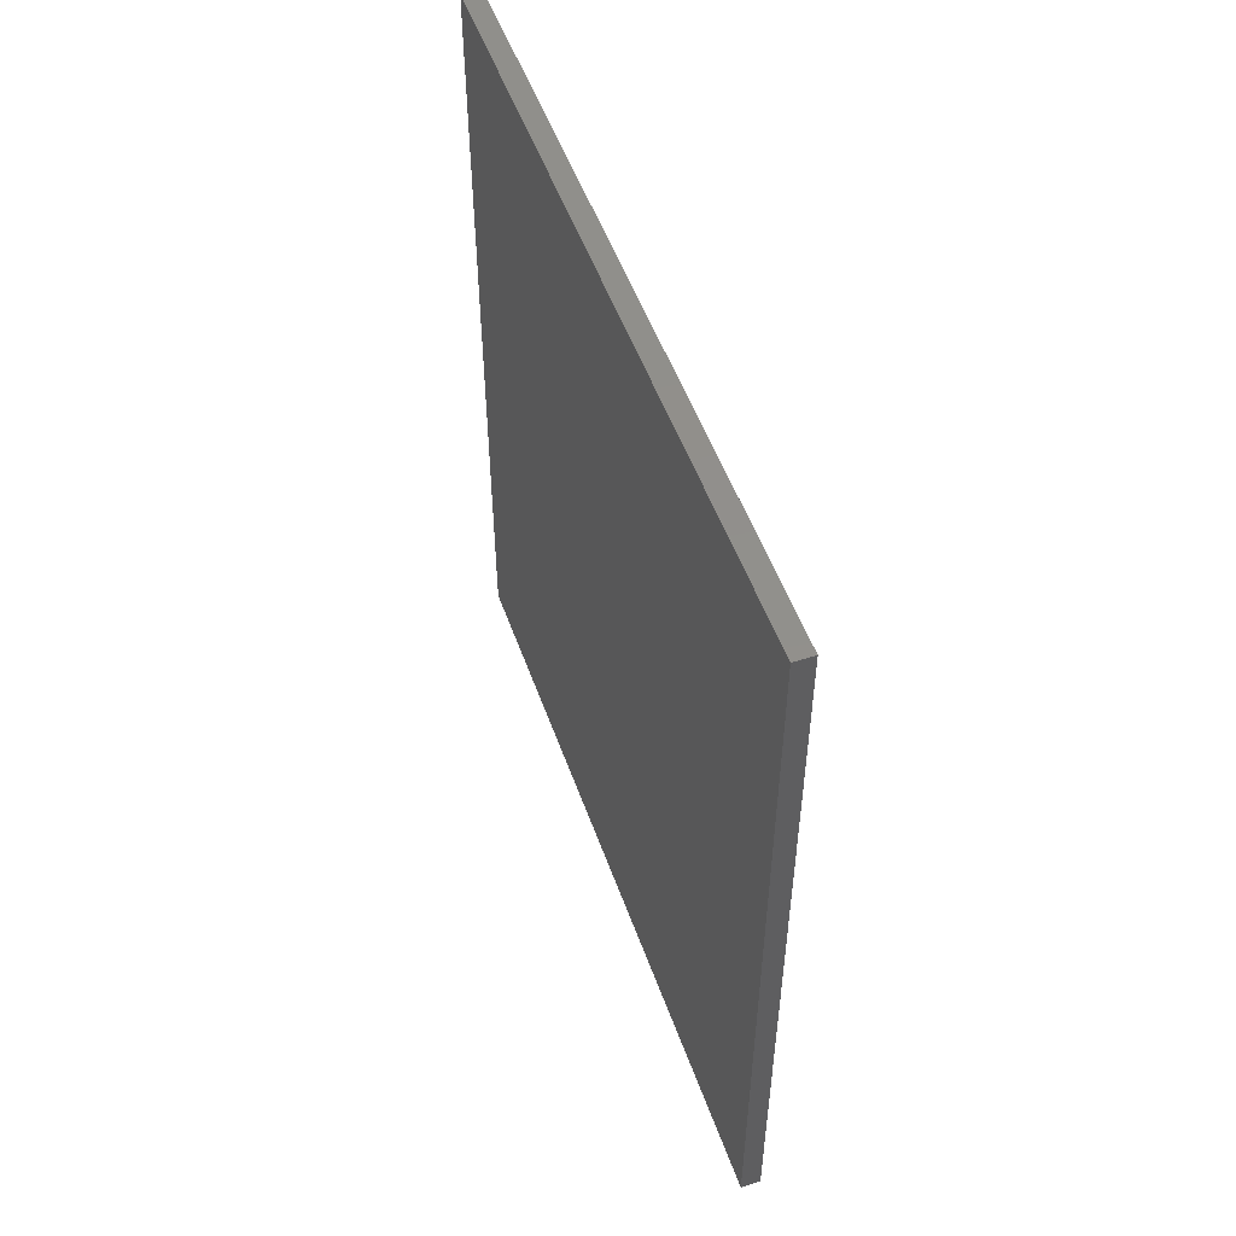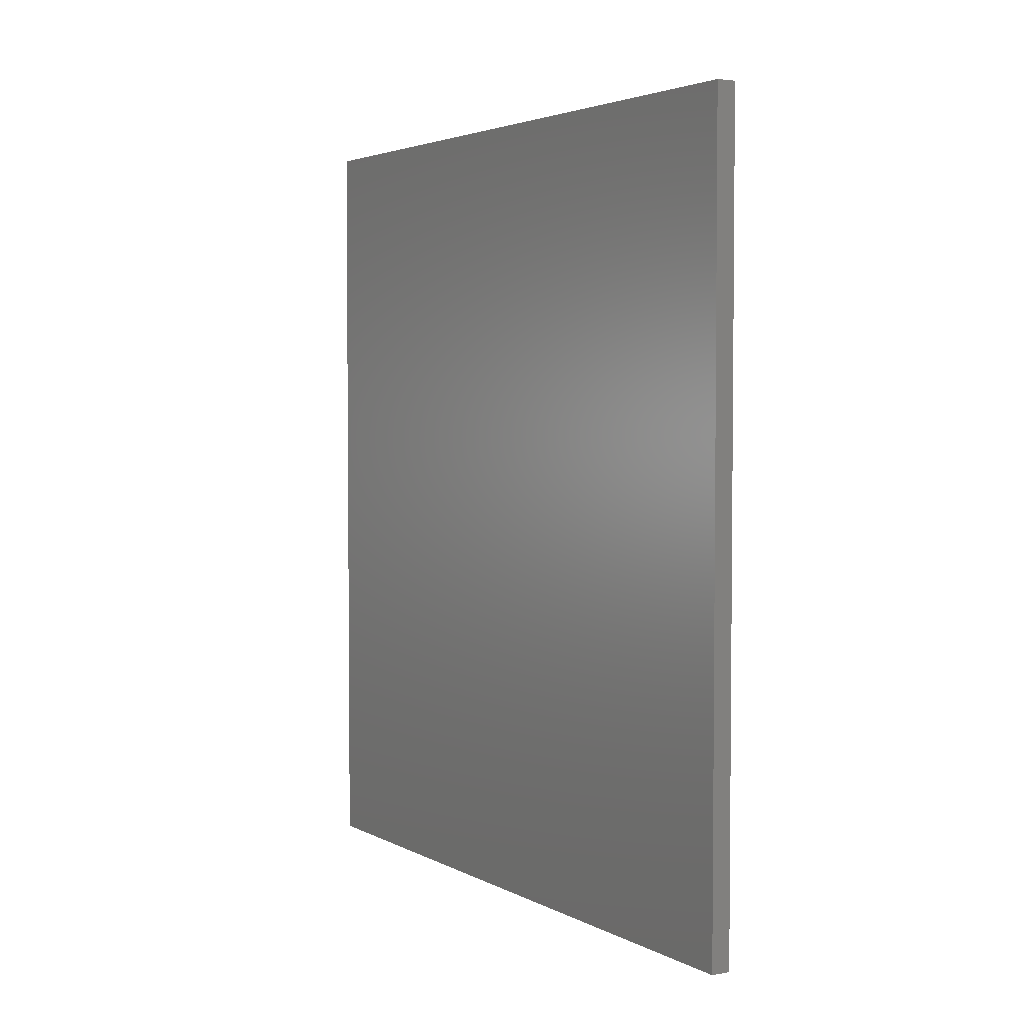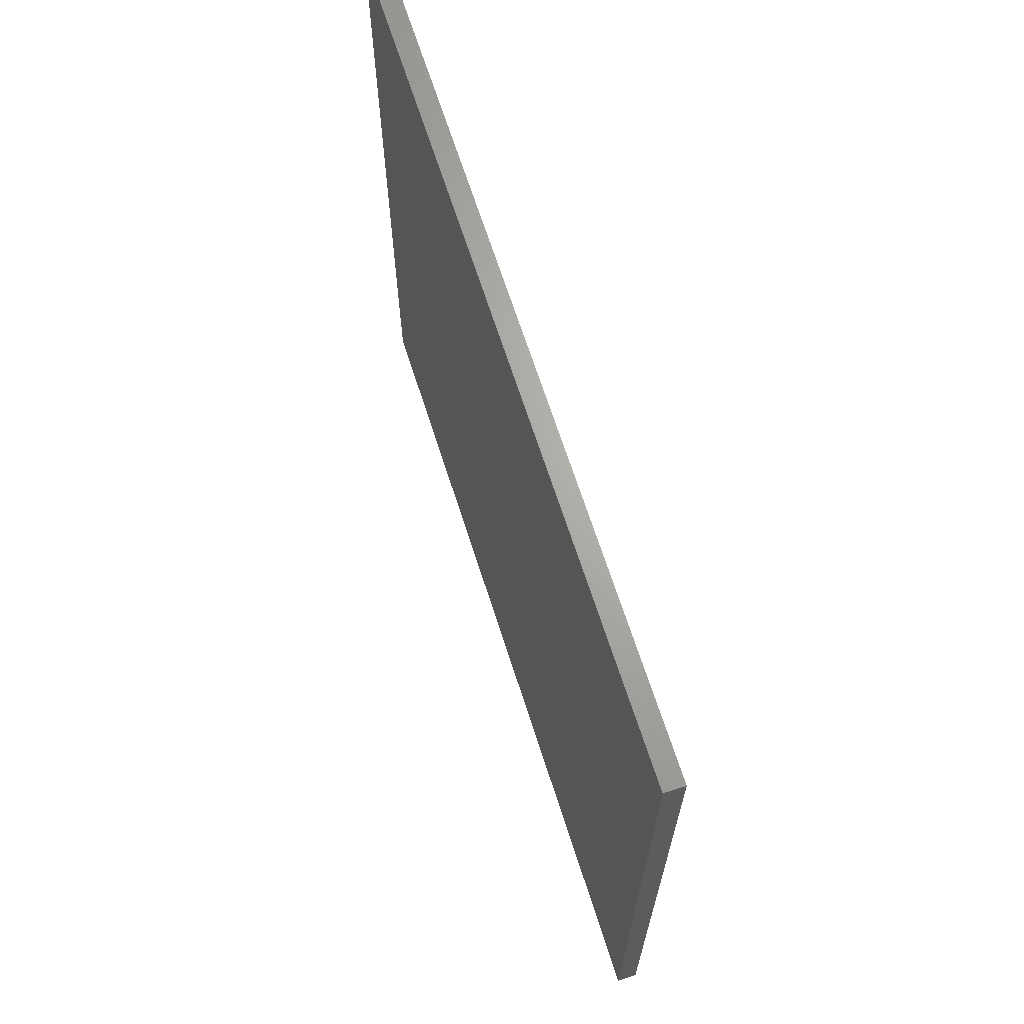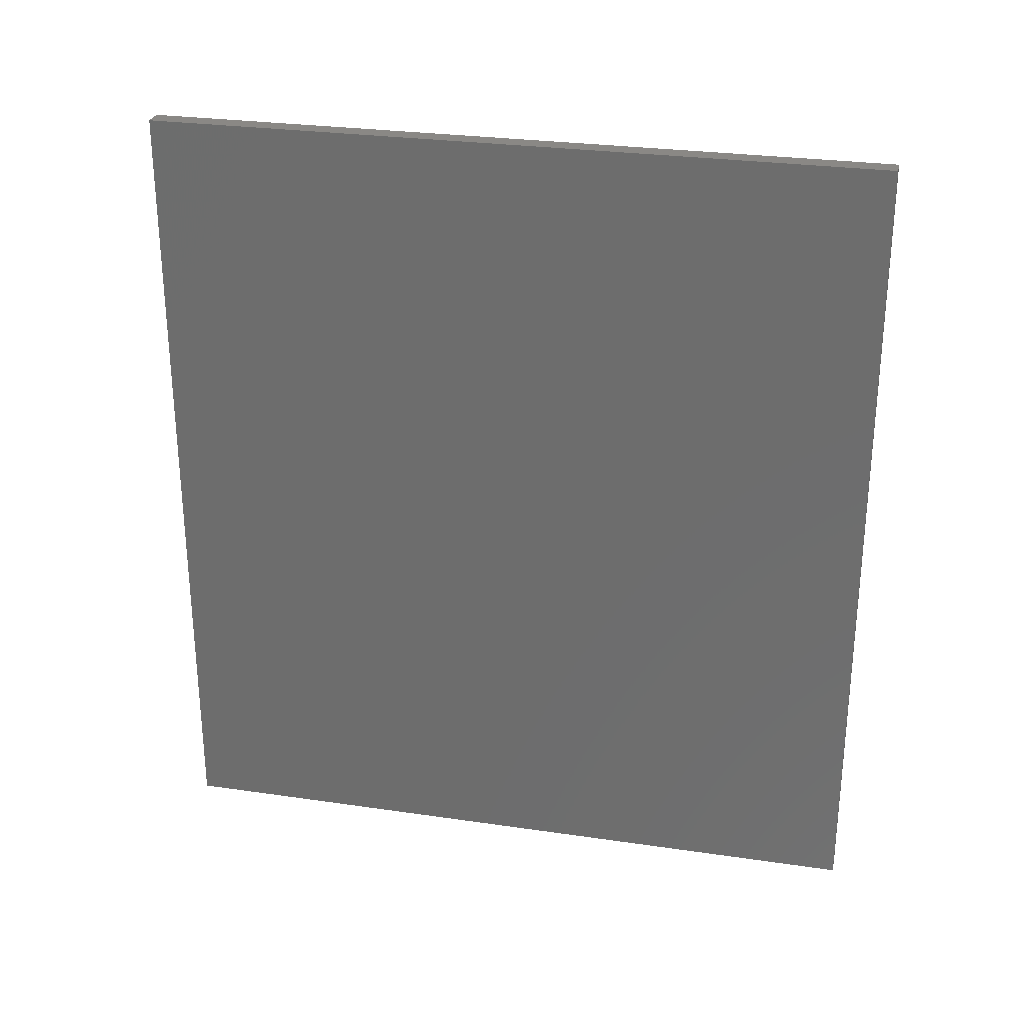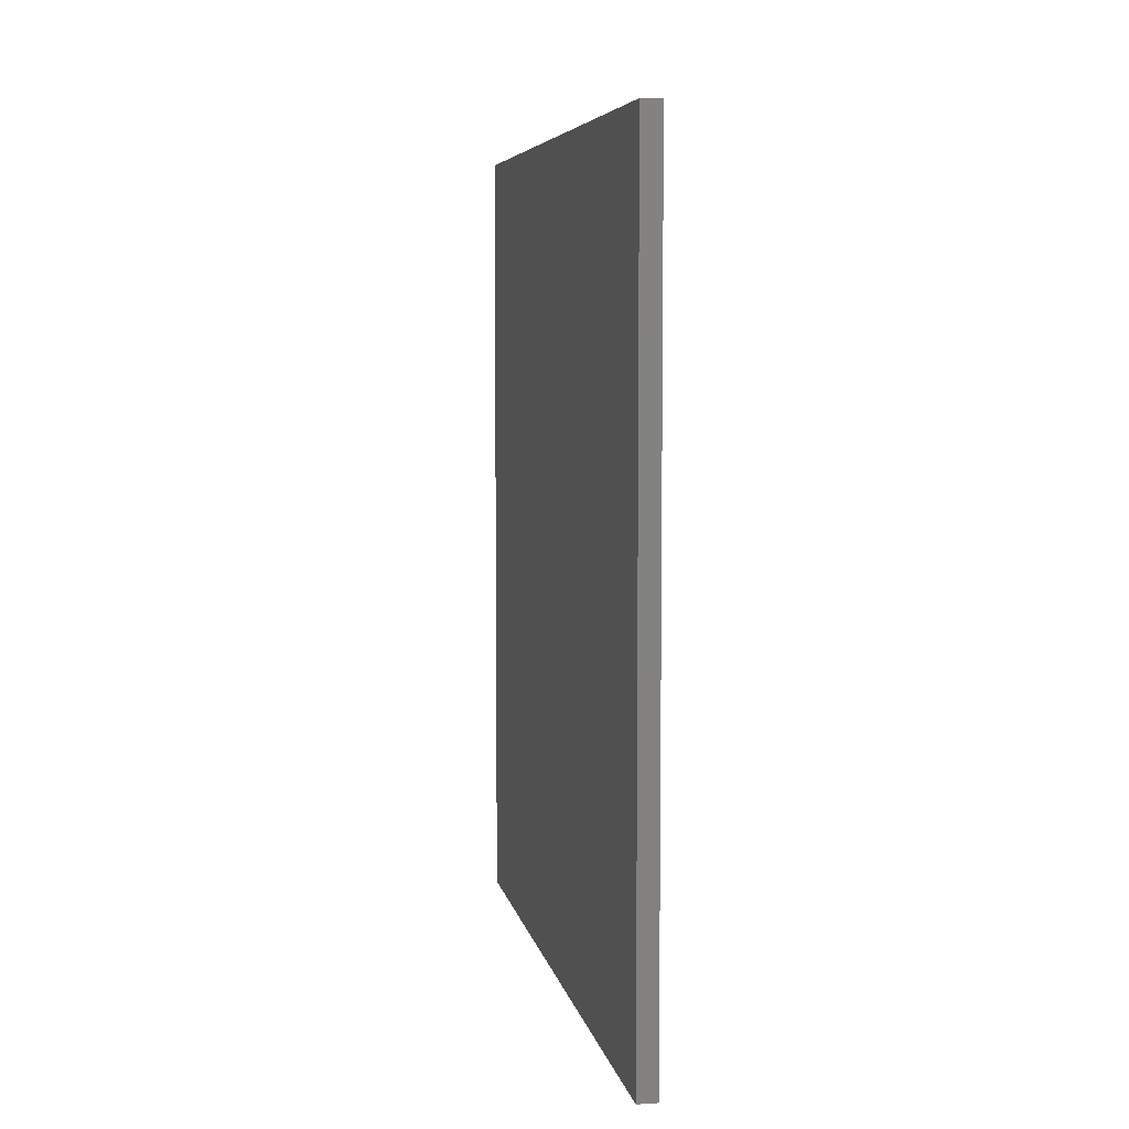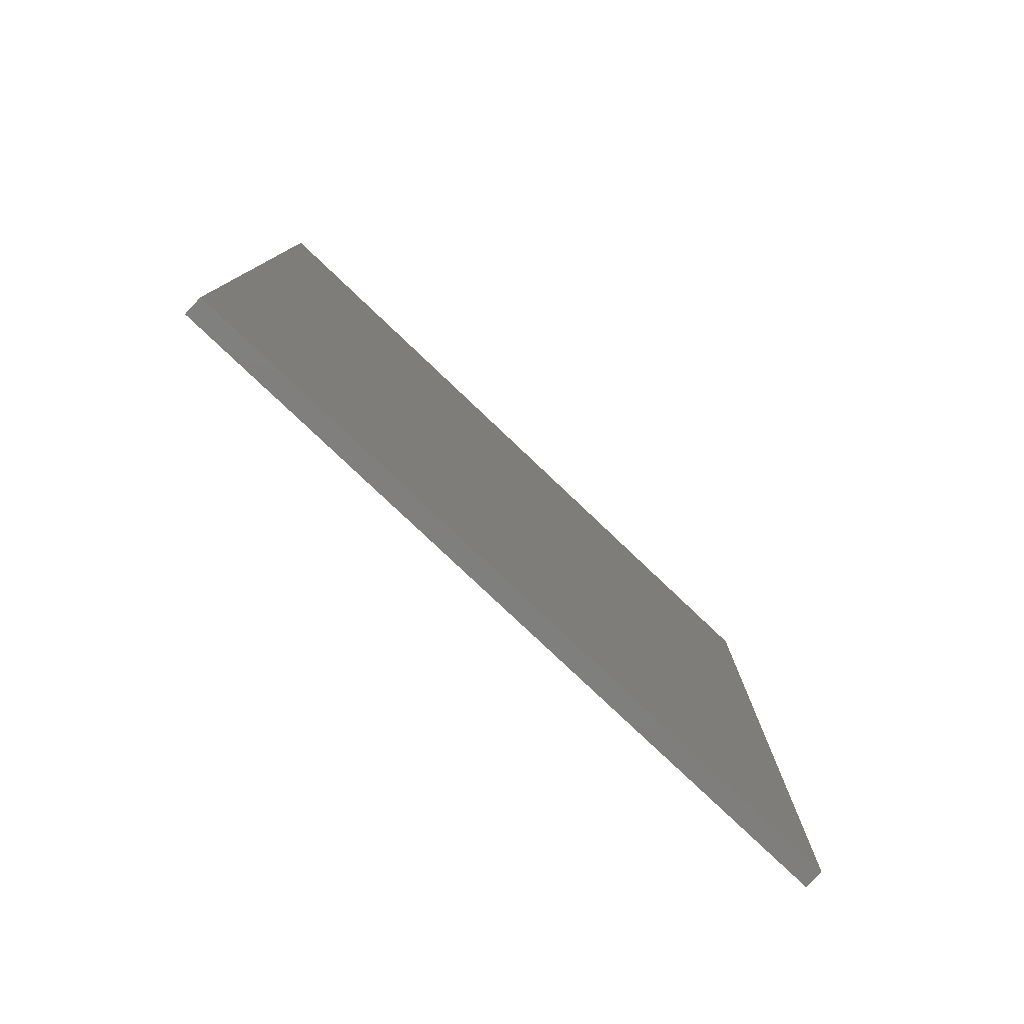
<metadata>
{"format":"stl","ext":"stl","renderer":"f3d","projection":"perspective","resolution":1024,"background":"white","views":[{"elev":52.2,"azim":-19.4,"up":"+Z"},{"elev":3.4,"azim":-31.2,"up":"+Z"},{"elev":66.9,"azim":-17.7,"up":"+Y"},{"elev":27.8,"azim":-77.4,"up":"+Z"},{"elev":6.2,"azim":-10.6,"up":"+Z"},{"elev":-79.1,"azim":-133.5,"up":"+Z"}]}
</metadata>
<code>
# stl→obj: 8 verts, 12 faces
v 0.3783 0.4898 -0.4565
v 0.3783 -0.1869 -0.4565
v 0.3605 -0.1869 -0.4565
v 0.3605 0.4898 -0.4565
v 0.3605 -0.1869 0.2858
v 0.3783 -0.1869 0.2858
v 0.3605 0.4898 0.2858
v 0.3783 0.4898 0.2858
f 1 2 3
f 1 3 4
f 5 3 2
f 5 2 6
f 5 7 4
f 5 4 3
f 8 6 2
f 8 2 1
f 8 1 4
f 8 4 7
f 8 7 5
f 8 5 6

</code>
